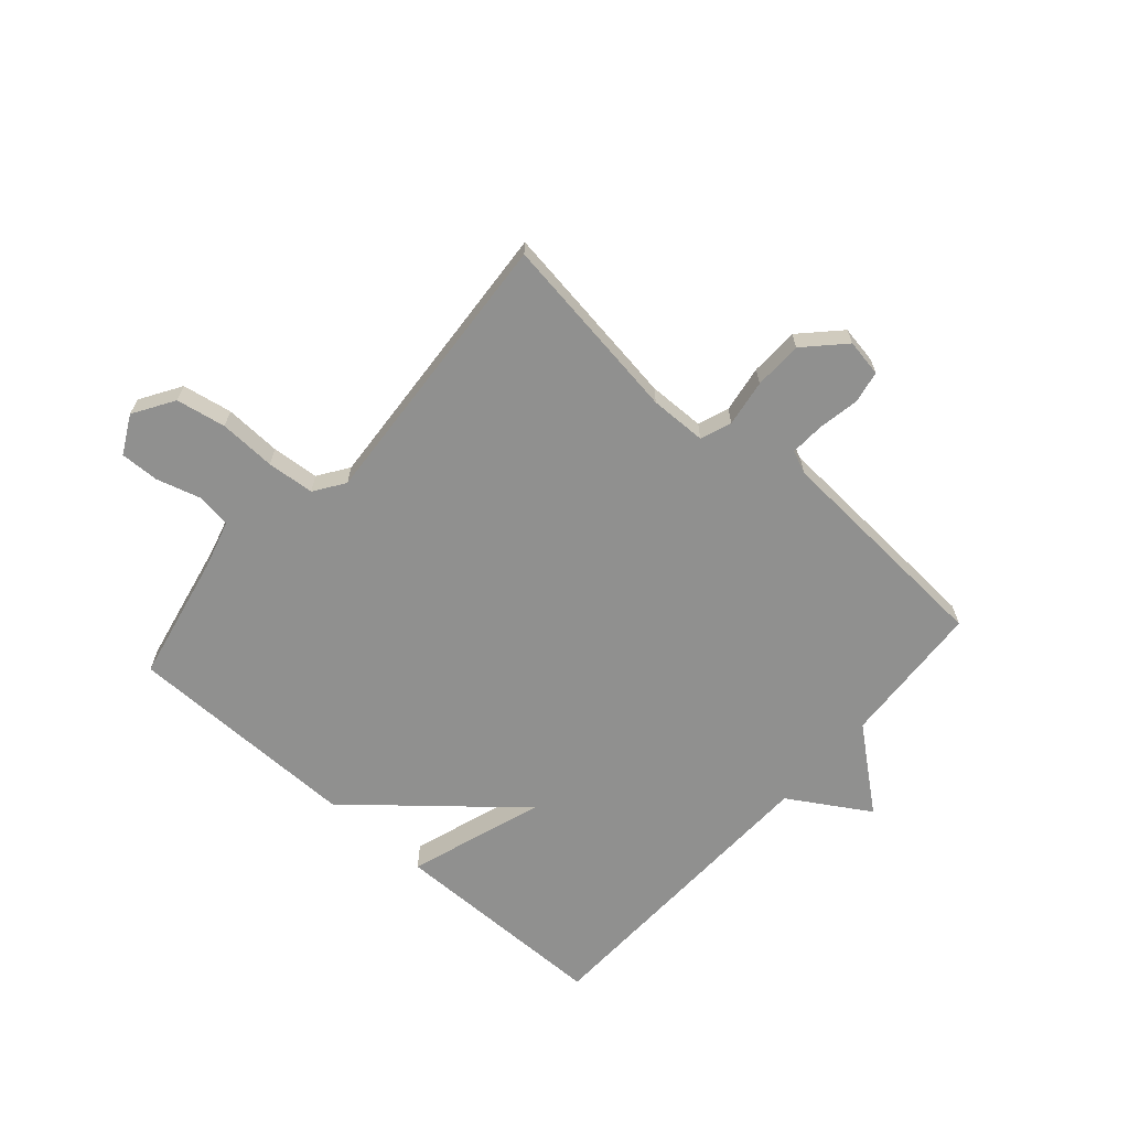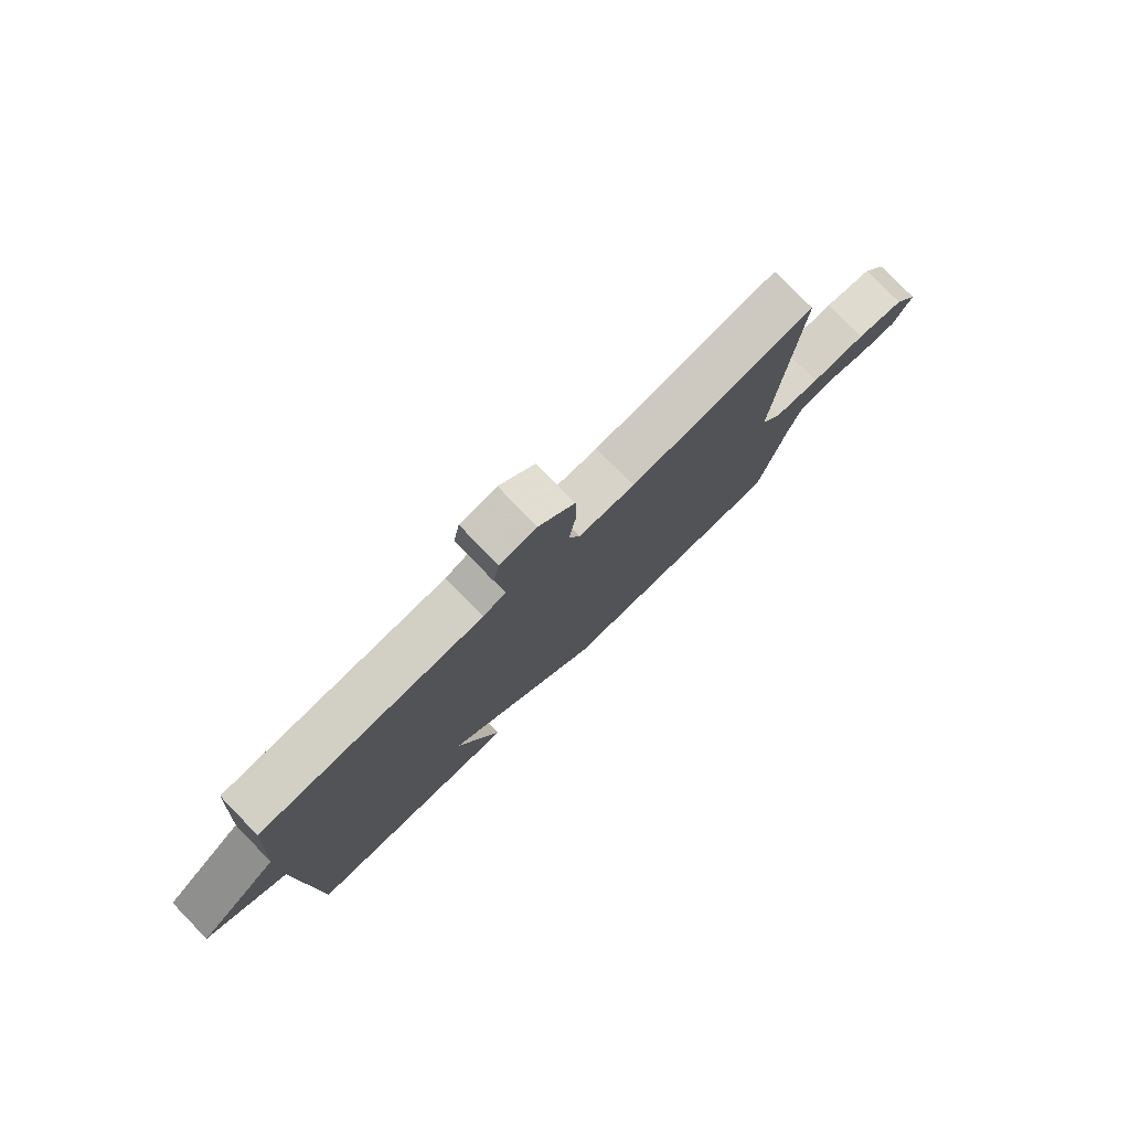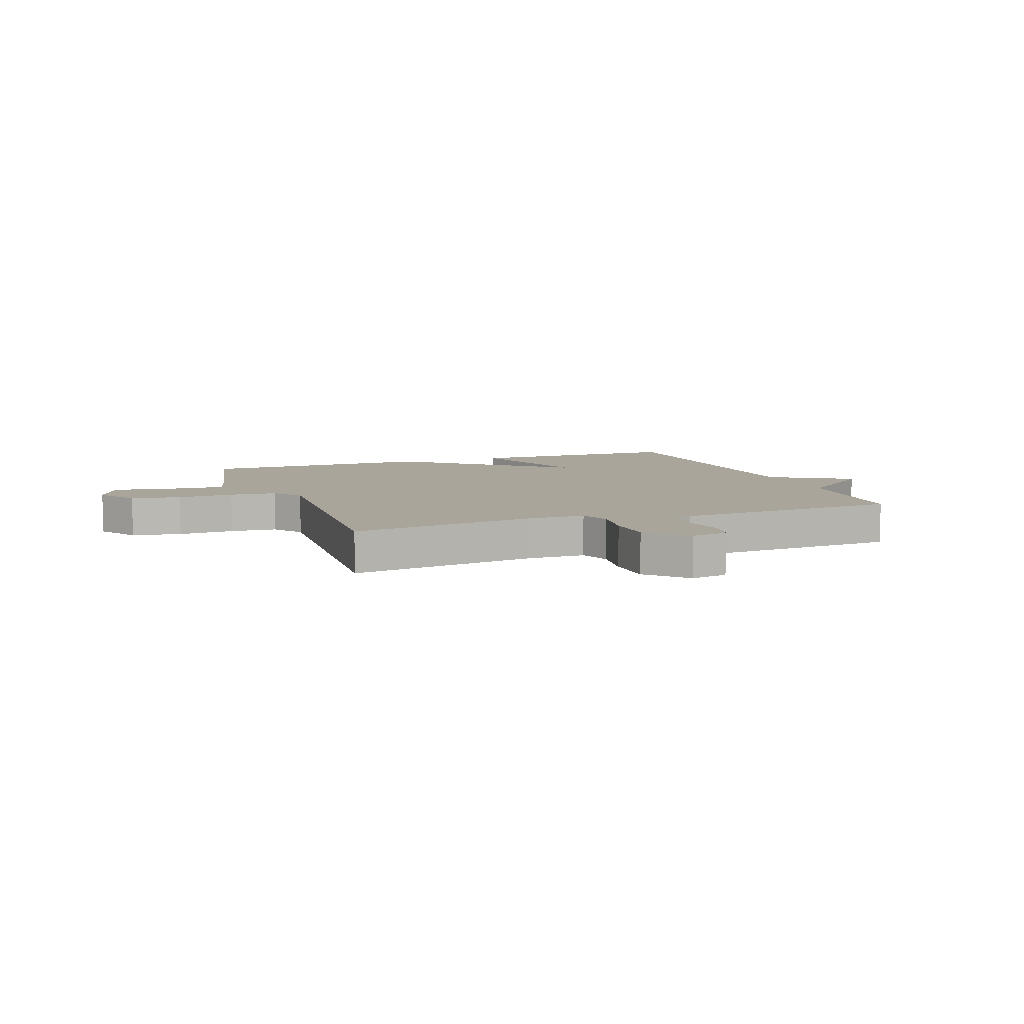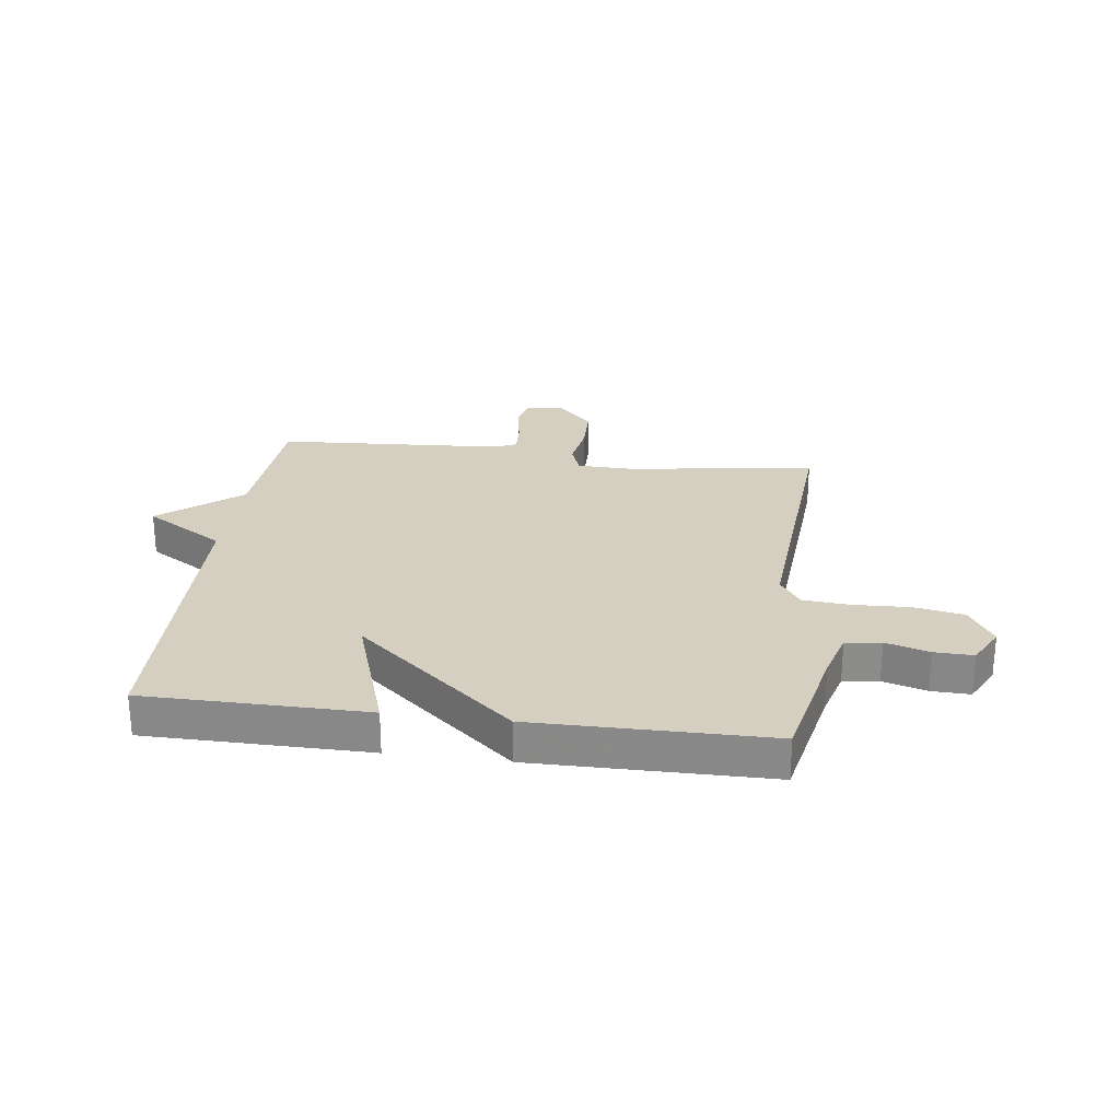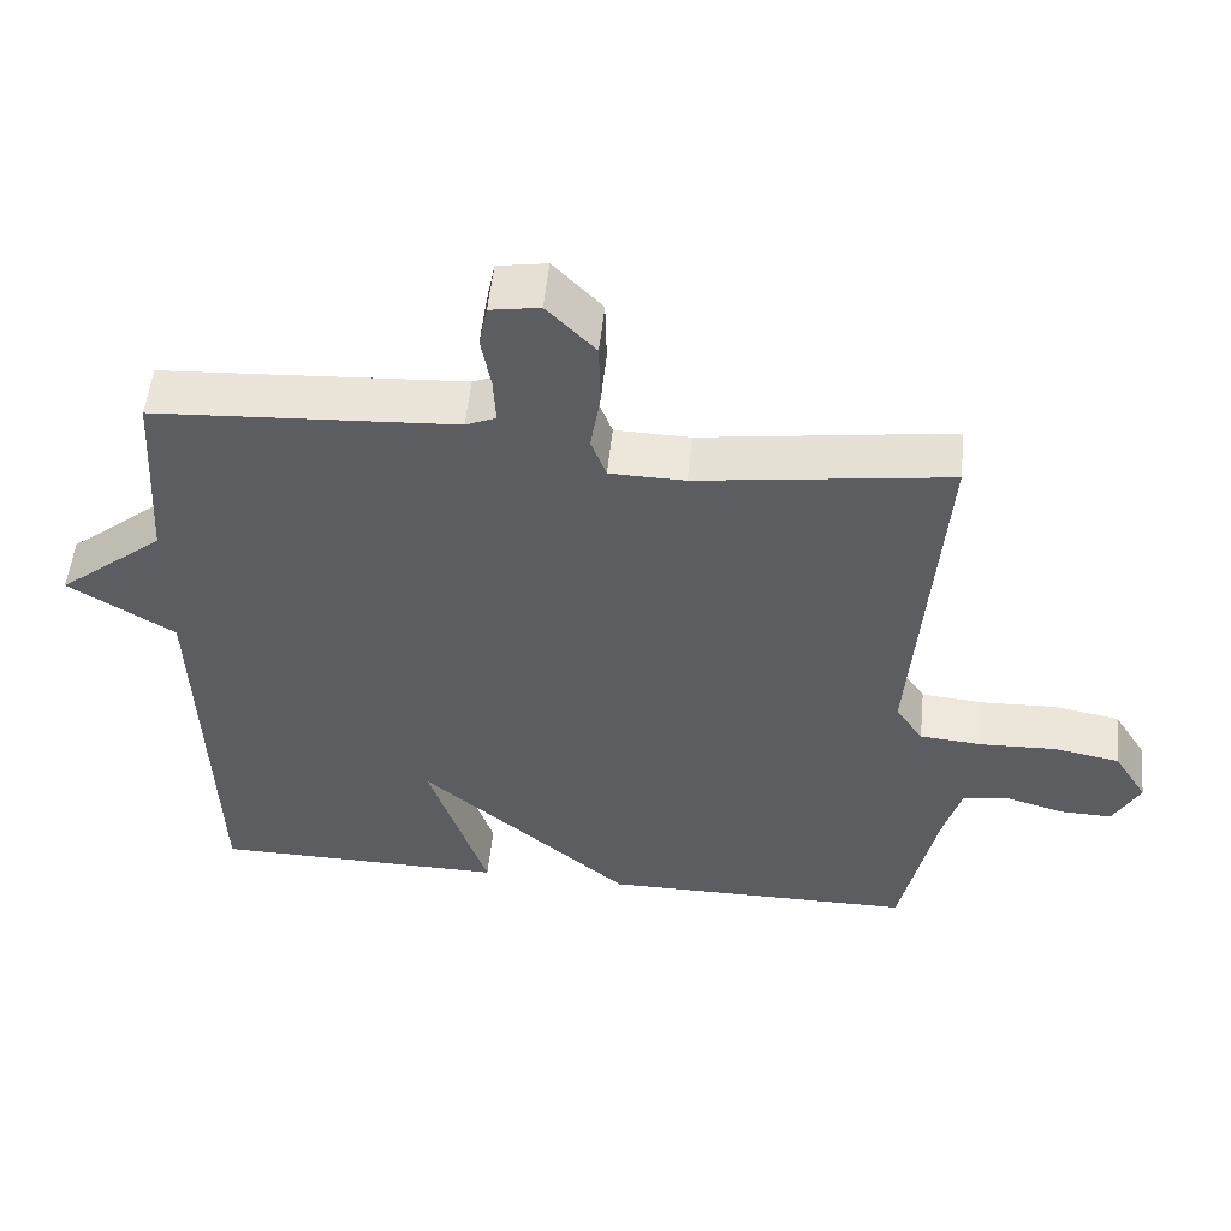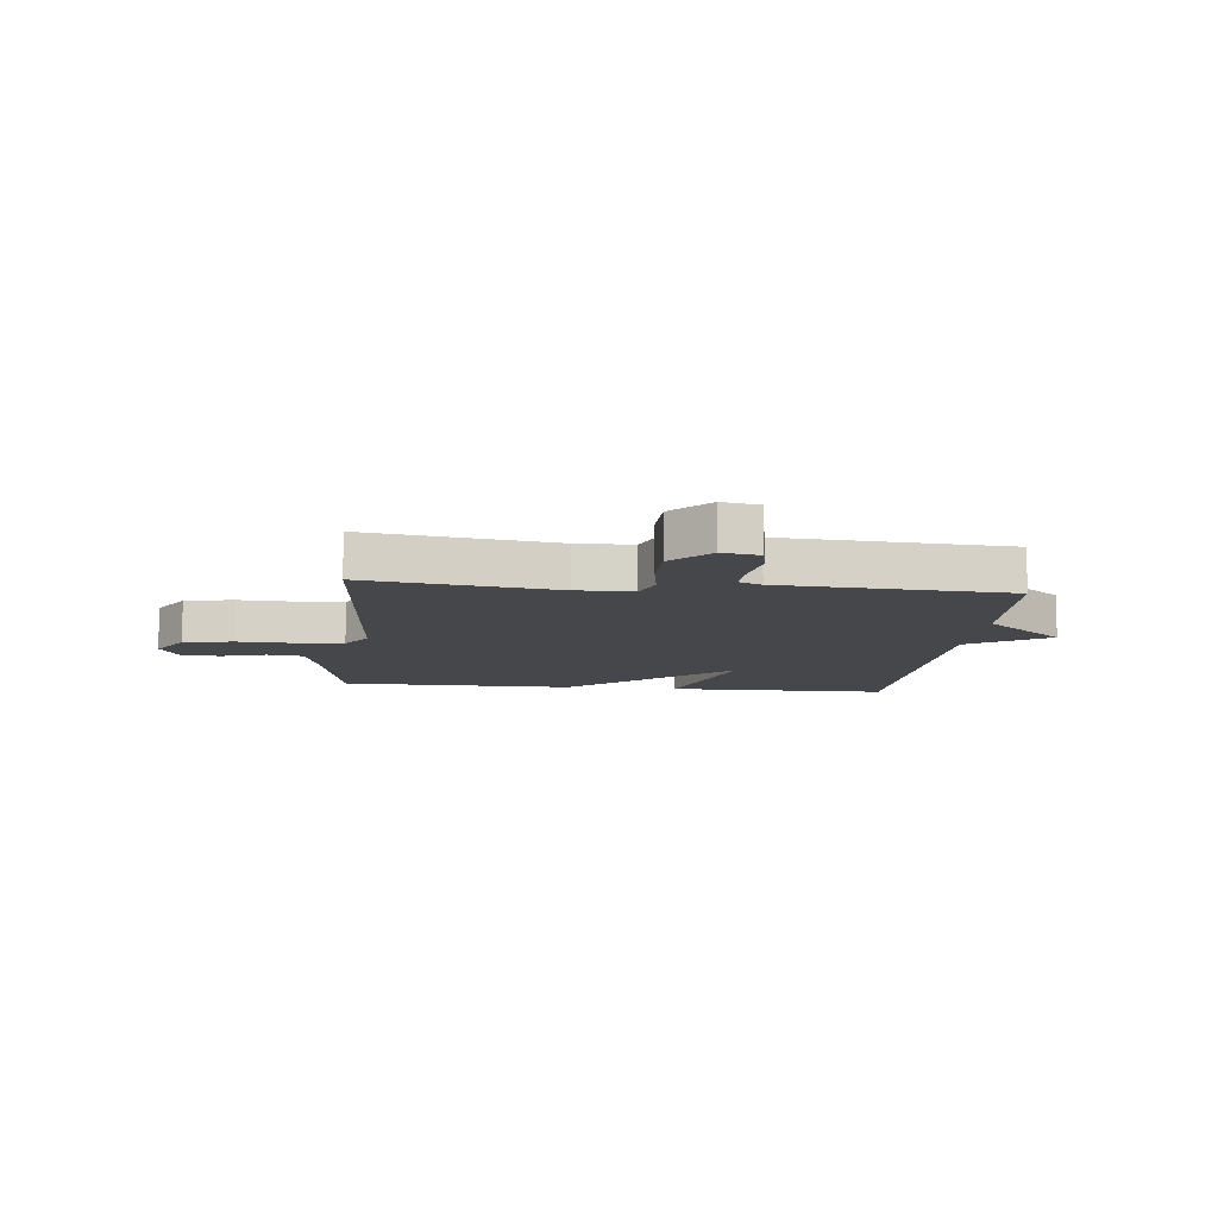
<metadata>
{"format":"obj","ext":"obj","renderer":"f3d","projection":"perspective","resolution":1024,"background":"white","views":[{"elev":-65.5,"azim":-41.4,"up":"+Y"},{"elev":78.4,"azim":135.8,"up":"+Z"},{"elev":7.6,"azim":-20.7,"up":"+Y"},{"elev":25.9,"azim":-172.6,"up":"+Y"},{"elev":53.1,"azim":-174.1,"up":"+Z"},{"elev":-10.4,"azim":-6.1,"up":"+Y"}]}
</metadata>
<code>
v 0.5 0.07 -0.5
v 0.112 0.07 -0.503
v 0.19 0.07 -0.267
v -0.088 0.07 -0.503
v -0.5 0.07 -0.5
v -0.547 0.07 -0.276
v -0.571 0.07 -0.191
v -0.633 0.07 -0.183
v -0.709 0.07 -0.205
v -0.777 0.07 -0.207
v -0.812 0.07 -0.14
v -0.768 0.07 -0.069
v -0.681 0.07 -0.053
v -0.582 0.07 -0.057
v -0.499 0.07 -0.05
v -0.463 0.07 0.003
v -0.5 0.07 0.5
v -0.17 0.07 0.453
v -0.071 0.07 0.455
v -0.051 0.07 0.509
v -0.064 0.07 0.591
v -0.062 0.07 0.676
v 0.002 0.07 0.742
v 0.067 0.07 0.731
v 0.078 0.07 0.675
v 0.065 0.07 0.602
v 0.062 0.07 0.542
v 0.102 0.07 0.525
v 0.5 0.07 0.5
v 0.516 0.07 0.246
v 0.656 0.07 0.132
v 0.516 0.07 0.046
v 0.5 0 -0.5
v 0.112 0 -0.503
v 0.19 0 -0.267
v -0.088 0 -0.503
v -0.5 0 -0.5
v -0.547 0 -0.276
v -0.571 0 -0.191
v -0.633 0 -0.183
v -0.709 0 -0.205
v -0.777 0 -0.207
v -0.812 0 -0.14
v -0.768 0 -0.069
v -0.681 0 -0.053
v -0.582 0 -0.057
v -0.499 0 -0.05
v -0.463 0 0.003
v -0.5 0 0.5
v -0.17 0 0.453
v -0.071 0 0.455
v -0.051 0 0.509
v -0.064 0 0.591
v -0.062 0 0.676
v 0.002 0 0.742
v 0.067 0 0.731
v 0.078 0 0.675
v 0.065 0 0.602
v 0.062 0 0.542
v 0.102 0 0.525
v 0.5 0 0.5
v 0.516 0 0.246
v 0.656 0 0.132
v 0.516 0 0.046
f 30 31 32
f 30 32 1
f 29 30 1
f 28 29 1
f 27 28 1
f 24 25 26
f 23 24 26
f 22 23 26
f 21 22 26
f 20 21 26
f 19 20 26 27
f 16 17 18
f 16 18 19
f 15 16 19 27
f 12 13 14
f 11 12 14
f 10 11 14
f 9 10 14
f 8 9 14
f 7 8 14 15
f 6 7 15 27
f 5 6 27
f 4 5 27
f 3 4 27
f 1 2 3
f 1 3 27
f 64 63 62
f 33 64 62
f 33 62 61
f 33 61 60
f 33 60 59
f 58 57 56
f 58 56 55
f 58 55 54
f 58 54 53
f 58 53 52
f 59 58 52 51
f 50 49 48
f 51 50 48
f 59 51 48 47
f 46 45 44
f 46 44 43
f 46 43 42
f 46 42 41
f 46 41 40
f 47 46 40 39
f 59 47 39 38
f 59 38 37
f 59 37 36
f 59 36 35
f 35 34 33
f 59 35 33
f 1 33 34 2
f 2 34 35 3
f 3 35 36 4
f 4 36 37 5
f 5 37 38 6
f 6 38 39 7
f 7 39 40 8
f 8 40 41 9
f 9 41 42 10
f 10 42 43 11
f 11 43 44 12
f 12 44 45 13
f 13 45 46 14
f 14 46 47 15
f 15 47 48 16
f 16 48 49 17
f 17 49 50 18
f 18 50 51 19
f 19 51 52 20
f 20 52 53 21
f 21 53 54 22
f 22 54 55 23
f 23 55 56 24
f 24 56 57 25
f 25 57 58 26
f 26 58 59 27
f 27 59 60 28
f 28 60 61 29
f 29 61 62 30
f 30 62 63 31
f 31 63 64 32
f 32 64 33 1

</code>
